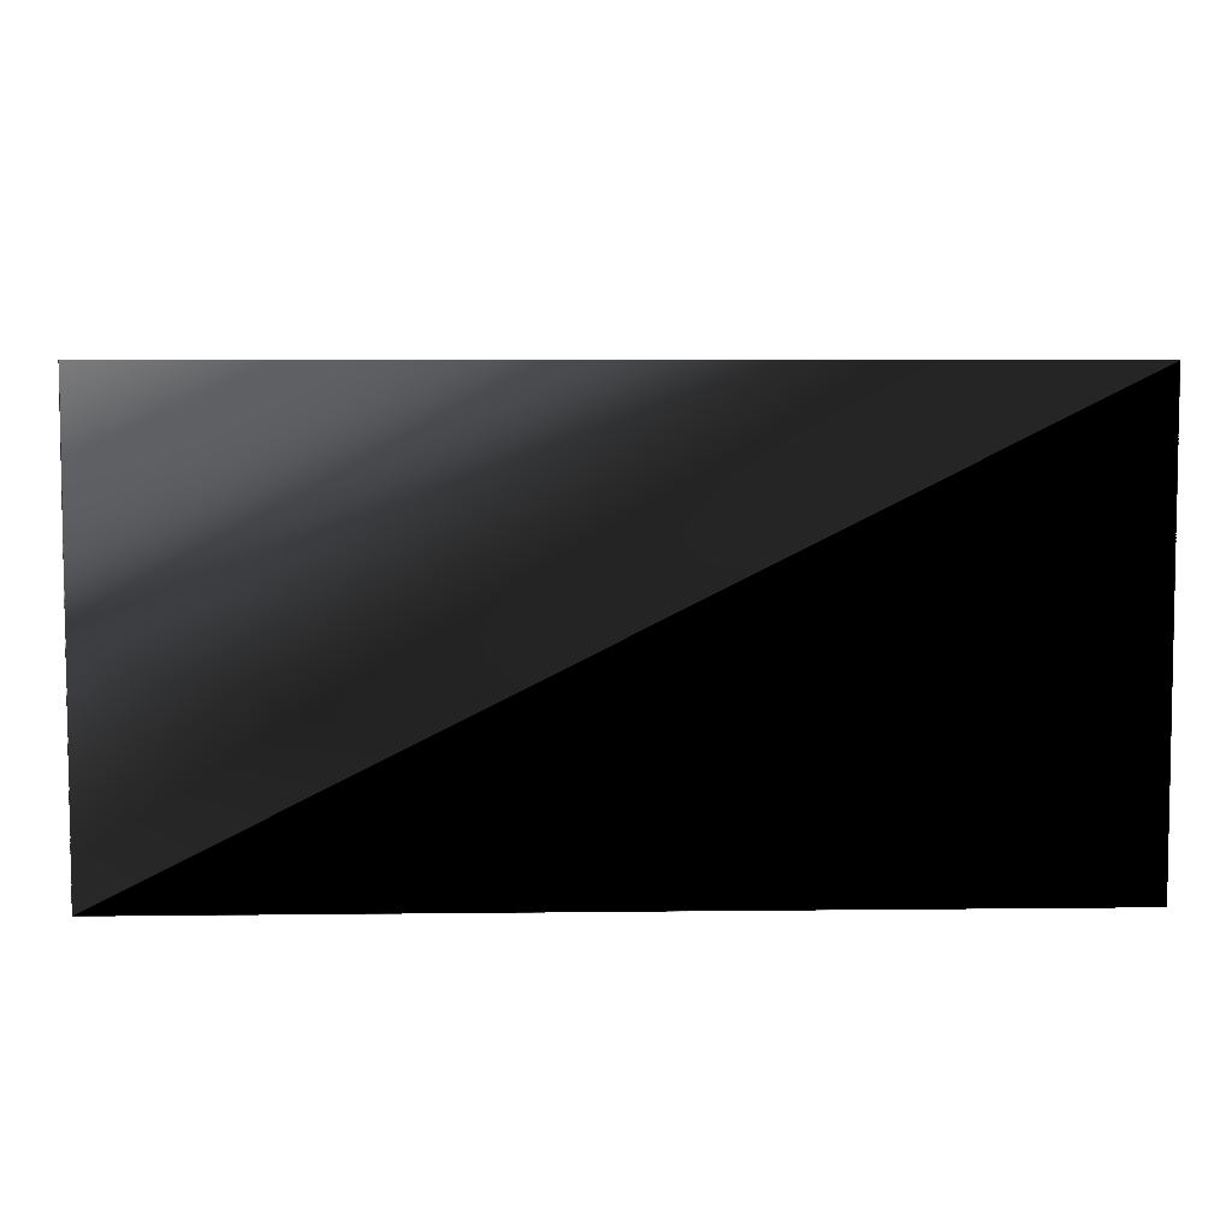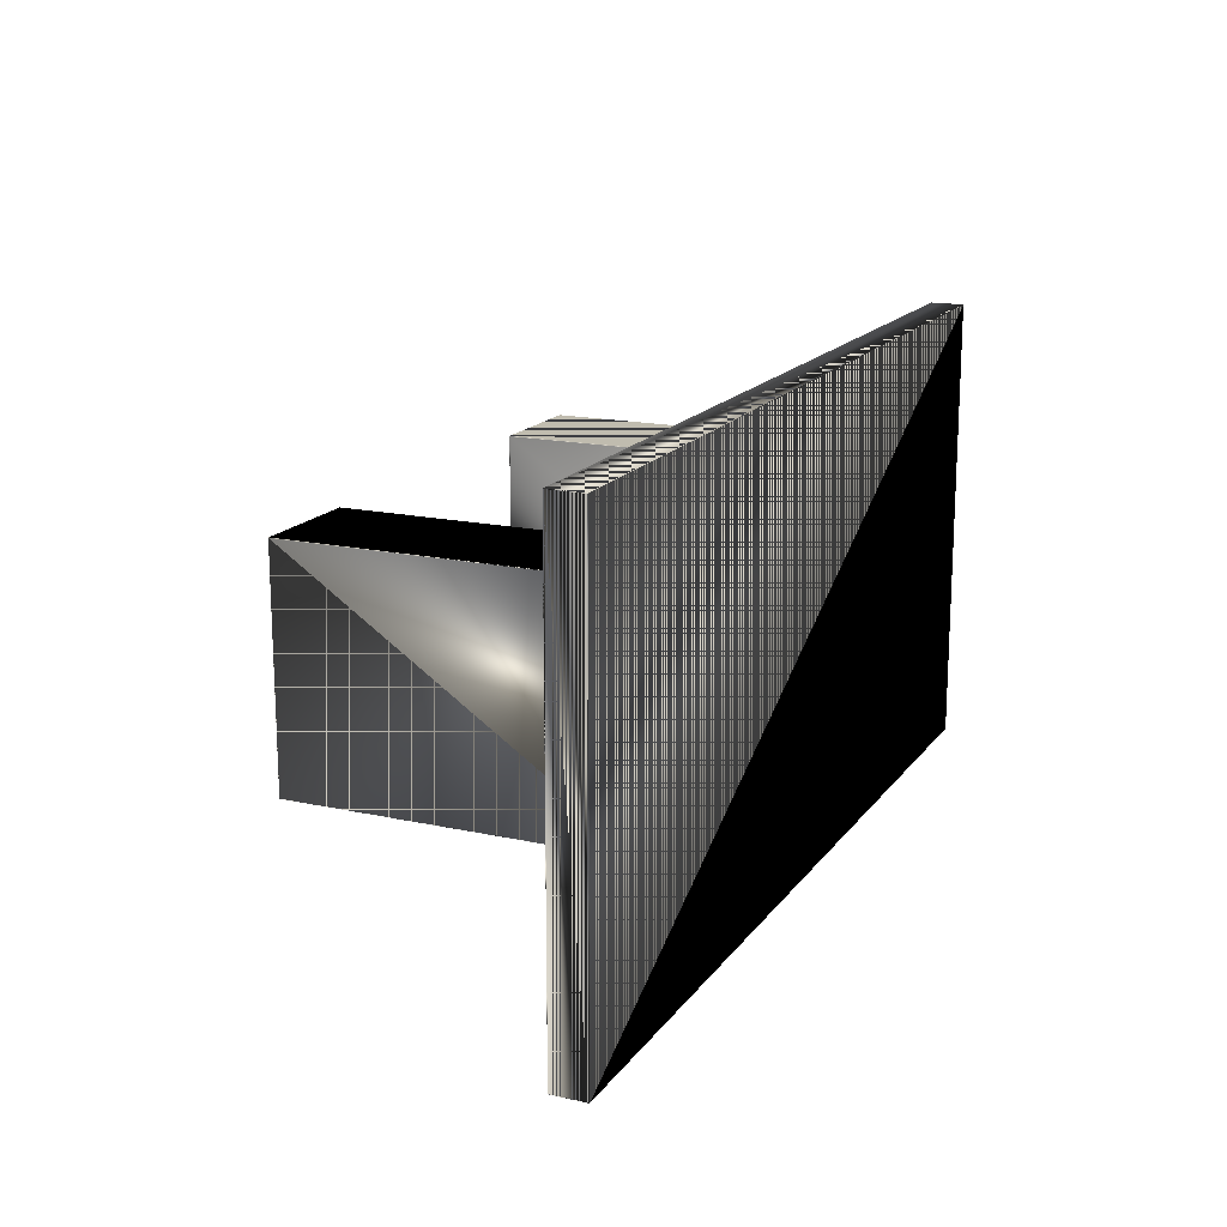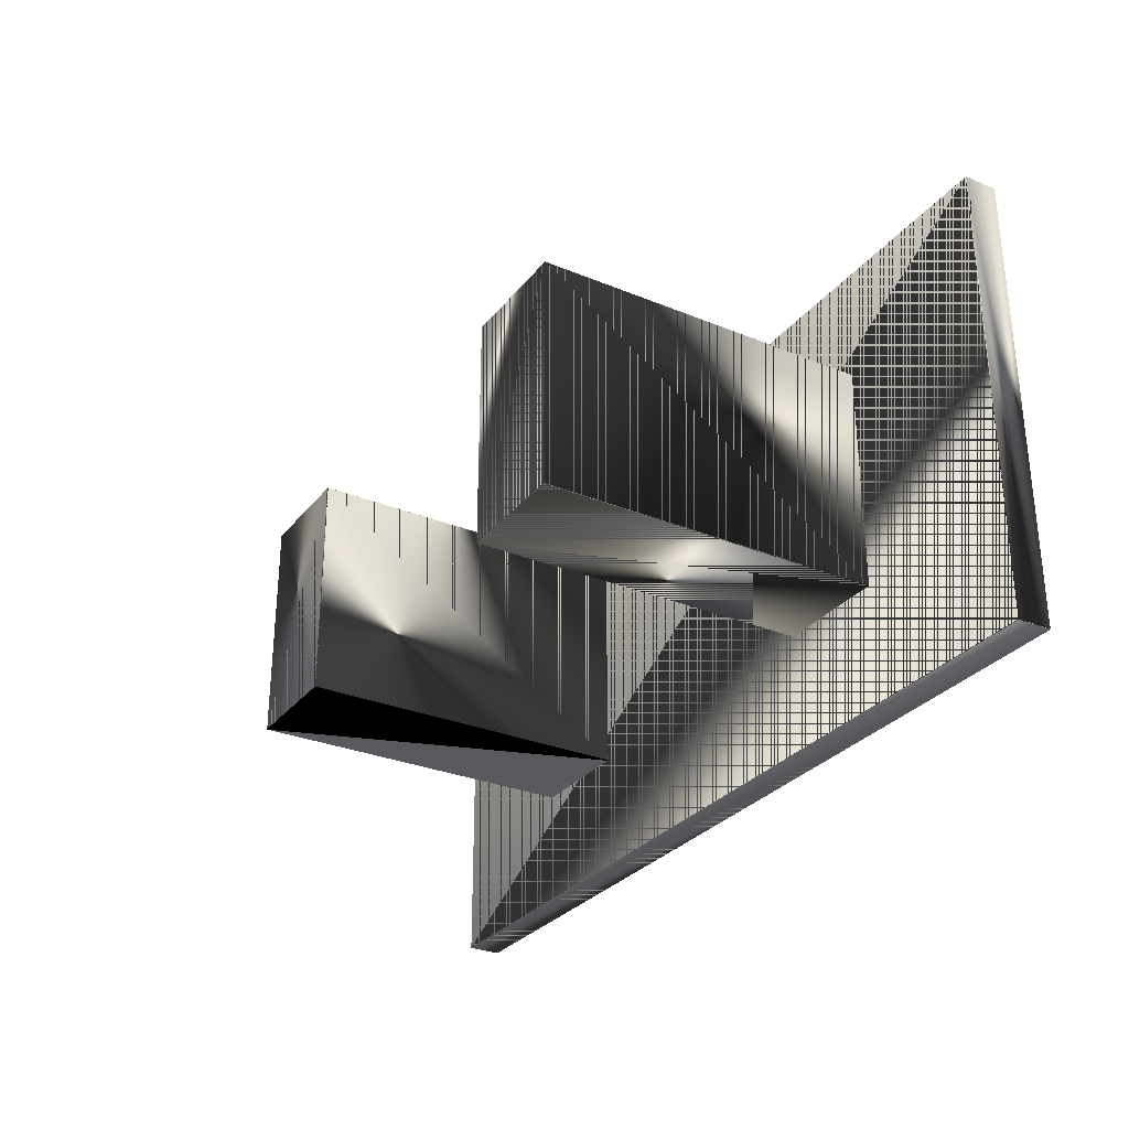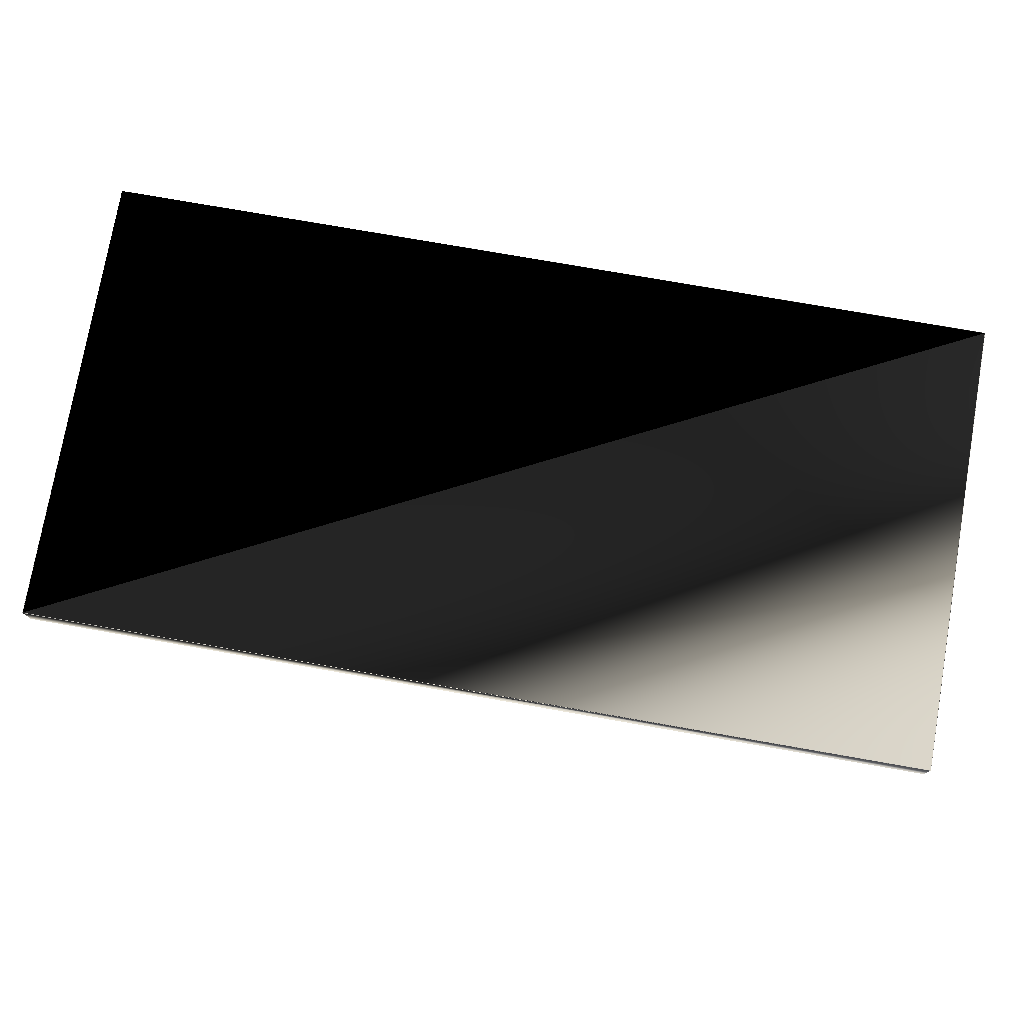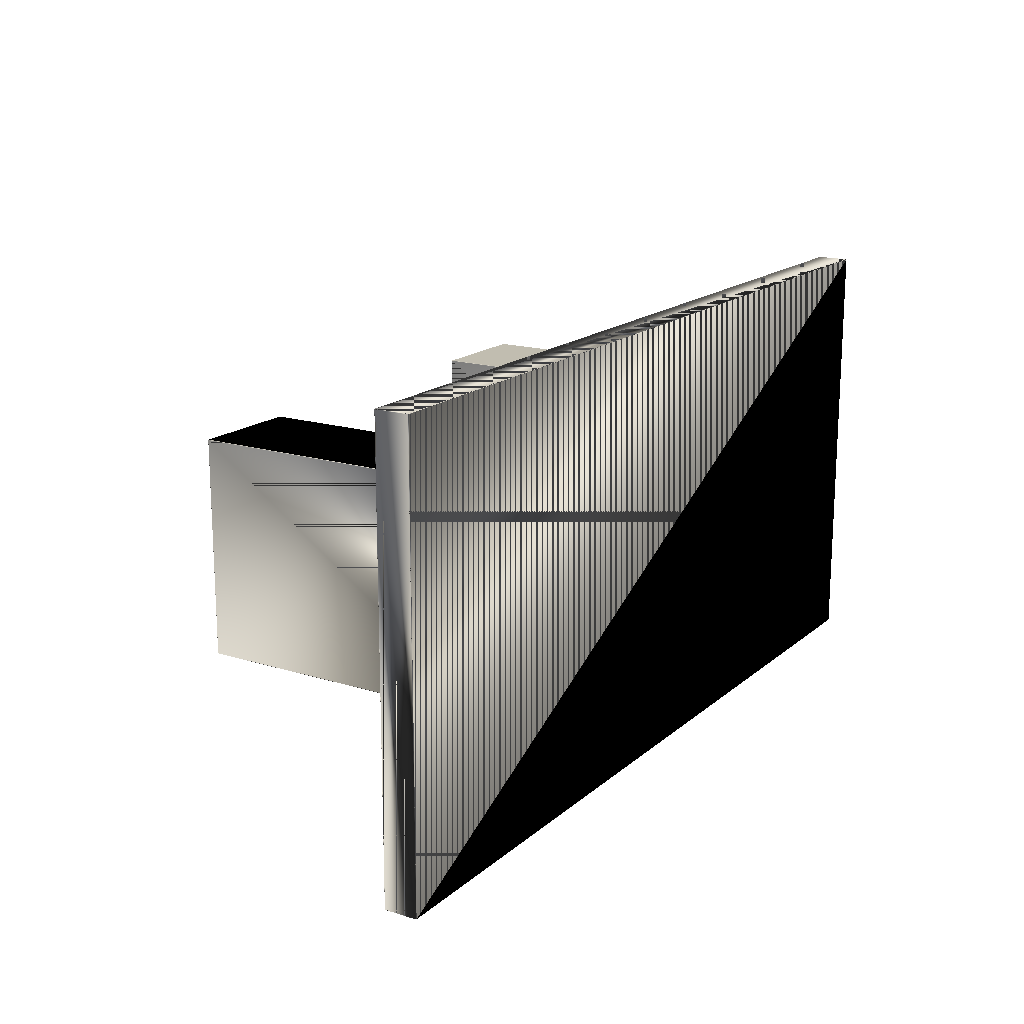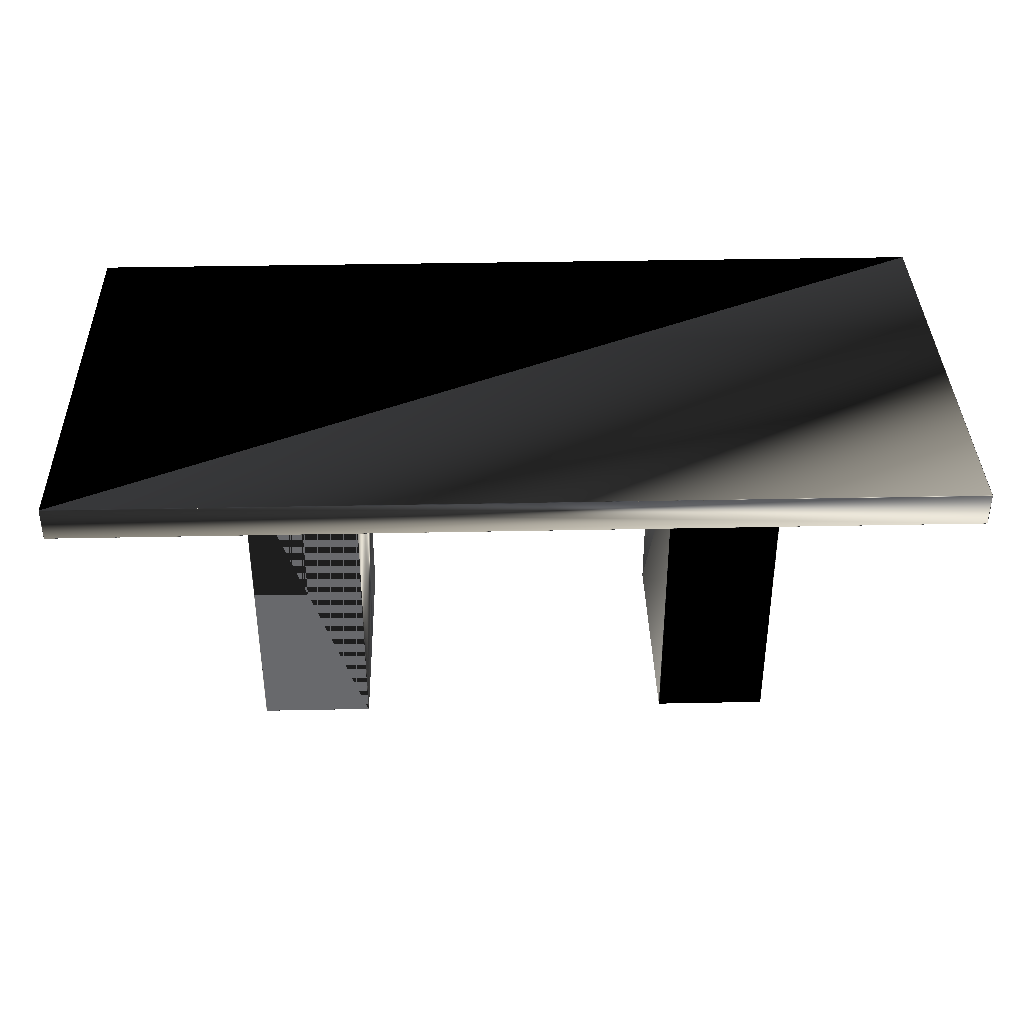
<metadata>
{"format":"obj","ext":"obj","renderer":"f3d","projection":"perspective","resolution":1024,"background":"white","views":[{"elev":5.9,"azim":177.9,"up":"+Z"},{"elev":16.3,"azim":114.2,"up":"+Z"},{"elev":-29.6,"azim":59.0,"up":"+Z"},{"elev":76.9,"azim":9.9,"up":"+Y"},{"elev":16.7,"azim":122.0,"up":"+Z"},{"elev":37.5,"azim":-1.5,"up":"+Y"}]}
</metadata>
<code>
v 0.2993 -0.3426 -0.2058
v 0.5084 -0.3426 0.2135
v 0.2993 -0.3426 0.2135
v 0.5084 -0.3426 -0.2058
v 0.2993 -0.3418 0.2143
v 0.2985 -0.3418 0.2135
v 0.5084 -0.3418 -0.2066
v 0.5092 -0.3418 -0.2058
v 0.5084 -0.3418 0.2143
v 0.2985 -0.3418 -0.2058
v 0.2993 -0.3418 -0.2066
v 0.5092 -0.3418 0.2135
v 0.2993 0.2787 0.2143
v 0.2985 0.2787 0.2135
v 0.5084 0.2787 -0.2066
v 0.5092 0.2787 -0.2058
v 0.5084 0.2787 0.2143
v 0.2985 0.2787 -0.2058
v 0.2993 0.2787 -0.2066
v 0.5092 0.2787 0.2135
v 0.2993 0.2796 0.2135
v 0.5084 0.2796 -0.2058
v 0.5084 0.2796 0.2135
v 0.2993 0.2796 -0.2058
v -0.8398 0.2796 -0.4202
v 0.8398 0.2796 0.4202
v -0.8398 0.2796 0.4202
v 0.8398 0.2796 -0.4202
v -0.8398 0.2804 0.4211
v -0.8406 0.2804 0.4202
v 0.8398 0.2804 -0.4211
v 0.8406 0.2804 -0.4202
v 0.8398 0.2804 0.4211
v -0.8406 0.2804 -0.4202
v -0.8398 0.2804 -0.4211
v 0.8406 0.2804 0.4202
v -0.8398 0.3418 0.4211
v -0.8406 0.3418 0.4202
v 0.8398 0.3418 -0.4211
v 0.8406 0.3418 -0.4202
v 0.8398 0.3418 0.4211
v -0.8406 0.3418 -0.4202
v -0.8398 0.3418 -0.4211
v 0.8406 0.3418 0.4202
v -0.8398 0.3426 0.4202
v 0.8398 0.3426 -0.4202
v 0.8398 0.3426 0.4202
v -0.8398 0.3426 -0.4202
v -0.5109 -0.3426 -0.2058
v -0.3019 -0.3426 0.2135
v -0.5109 -0.3426 0.2135
v -0.3019 -0.3426 -0.2058
v -0.5109 -0.3418 0.2143
v -0.5118 -0.3418 0.2135
v -0.3019 -0.3418 -0.2066
v -0.301 -0.3418 -0.2058
v -0.3019 -0.3418 0.2143
v -0.5118 -0.3418 -0.2058
v -0.5109 -0.3418 -0.2066
v -0.301 -0.3418 0.2135
v -0.5109 0.2787 0.2143
v -0.5118 0.2787 0.2135
v -0.3019 0.2787 -0.2066
v -0.301 0.2787 -0.2058
v -0.3019 0.2787 0.2143
v -0.5118 0.2787 -0.2058
v -0.5109 0.2787 -0.2066
v -0.301 0.2787 0.2135
v -0.5109 0.2796 0.2135
v -0.3019 0.2796 -0.2058
v -0.3019 0.2796 0.2135
v -0.5109 0.2796 -0.2058
f 1 2 3
f 2 1 4
f 2 5 3
f 6 1 3
f 1 7 4
f 8 2 4
f 5 2 9
f 6 3 5
f 1 6 10
f 7 1 11
f 7 8 4
f 2 8 12
f 2 12 9
f 9 13 5
f 5 14 6
f 14 10 6
f 10 11 1
f 11 15 7
f 7 16 8
f 16 12 8
f 12 17 9
f 13 9 17
f 14 5 13
f 10 14 18
f 10 19 11
f 15 11 19
f 16 7 15
f 12 16 20
f 17 12 20
f 17 21 13
f 14 13 21
f 21 18 14
f 19 10 18
f 19 22 15
f 22 16 15
f 22 20 16
f 17 20 23
f 21 17 23
f 18 21 24
f 18 24 19
f 22 19 24
f 20 22 23
f 22 21 23
f 21 22 24
f 3 2 1
f 4 1 2
f 3 5 2
f 3 1 6
f 4 7 1
f 4 2 8
f 9 2 5
f 5 3 6
f 10 6 1
f 11 1 7
f 4 8 7
f 12 8 2
f 9 12 2
f 5 13 9
f 6 14 5
f 6 10 14
f 1 11 10
f 7 15 11
f 8 16 7
f 8 12 16
f 9 17 12
f 17 9 13
f 13 5 14
f 18 14 10
f 11 19 10
f 19 11 15
f 15 7 16
f 20 16 12
f 20 12 17
f 13 21 17
f 21 13 14
f 14 18 21
f 18 10 19
f 15 22 19
f 15 16 22
f 16 20 22
f 23 20 17
f 23 17 21
f 24 21 18
f 19 24 18
f 24 19 22
f 23 22 20
f 23 21 22
f 24 22 21
f 25 26 27
f 26 25 28
f 26 29 27
f 30 25 27
f 25 31 28
f 32 26 28
f 29 26 33
f 30 27 29
f 25 30 34
f 31 25 35
f 31 32 28
f 26 32 36
f 26 36 33
f 33 37 29
f 29 38 30
f 38 34 30
f 34 35 25
f 35 39 31
f 31 40 32
f 40 36 32
f 36 41 33
f 37 33 41
f 38 29 37
f 34 38 42
f 34 43 35
f 39 35 43
f 40 31 39
f 36 40 44
f 41 36 44
f 41 45 37
f 38 37 45
f 45 42 38
f 43 34 42
f 43 46 39
f 46 40 39
f 46 44 40
f 41 44 47
f 45 41 47
f 42 45 48
f 42 48 43
f 46 43 48
f 44 46 47
f 46 45 47
f 45 46 48
f 27 26 25
f 28 25 26
f 27 29 26
f 27 25 30
f 28 31 25
f 28 26 32
f 33 26 29
f 29 27 30
f 34 30 25
f 35 25 31
f 28 32 31
f 36 32 26
f 33 36 26
f 29 37 33
f 30 38 29
f 30 34 38
f 25 35 34
f 31 39 35
f 32 40 31
f 32 36 40
f 33 41 36
f 41 33 37
f 37 29 38
f 42 38 34
f 35 43 34
f 43 35 39
f 39 31 40
f 44 40 36
f 44 36 41
f 37 45 41
f 45 37 38
f 38 42 45
f 42 34 43
f 39 46 43
f 39 40 46
f 40 44 46
f 47 44 41
f 47 41 45
f 48 45 42
f 43 48 42
f 48 43 46
f 47 46 44
f 47 45 46
f 48 46 45
f 49 50 51
f 50 49 52
f 50 53 51
f 54 49 51
f 49 55 52
f 56 50 52
f 53 50 57
f 54 51 53
f 49 54 58
f 55 49 59
f 55 56 52
f 50 56 60
f 50 60 57
f 57 61 53
f 53 62 54
f 62 58 54
f 58 59 49
f 59 63 55
f 55 64 56
f 64 60 56
f 60 65 57
f 61 57 65
f 62 53 61
f 58 62 66
f 58 67 59
f 63 59 67
f 64 55 63
f 60 64 68
f 65 60 68
f 65 69 61
f 62 61 69
f 69 66 62
f 67 58 66
f 67 70 63
f 70 64 63
f 70 68 64
f 65 68 71
f 69 65 71
f 66 69 72
f 66 72 67
f 70 67 72
f 68 70 71
f 70 69 71
f 69 70 72
f 51 50 49
f 52 49 50
f 51 53 50
f 51 49 54
f 52 55 49
f 52 50 56
f 57 50 53
f 53 51 54
f 58 54 49
f 59 49 55
f 52 56 55
f 60 56 50
f 57 60 50
f 53 61 57
f 54 62 53
f 54 58 62
f 49 59 58
f 55 63 59
f 56 64 55
f 56 60 64
f 57 65 60
f 65 57 61
f 61 53 62
f 66 62 58
f 59 67 58
f 67 59 63
f 63 55 64
f 68 64 60
f 68 60 65
f 61 69 65
f 69 61 62
f 62 66 69
f 66 58 67
f 63 70 67
f 63 64 70
f 64 68 70
f 71 68 65
f 71 65 69
f 72 69 66
f 67 72 66
f 72 67 70
f 71 70 68
f 71 69 70
f 72 70 69

</code>
